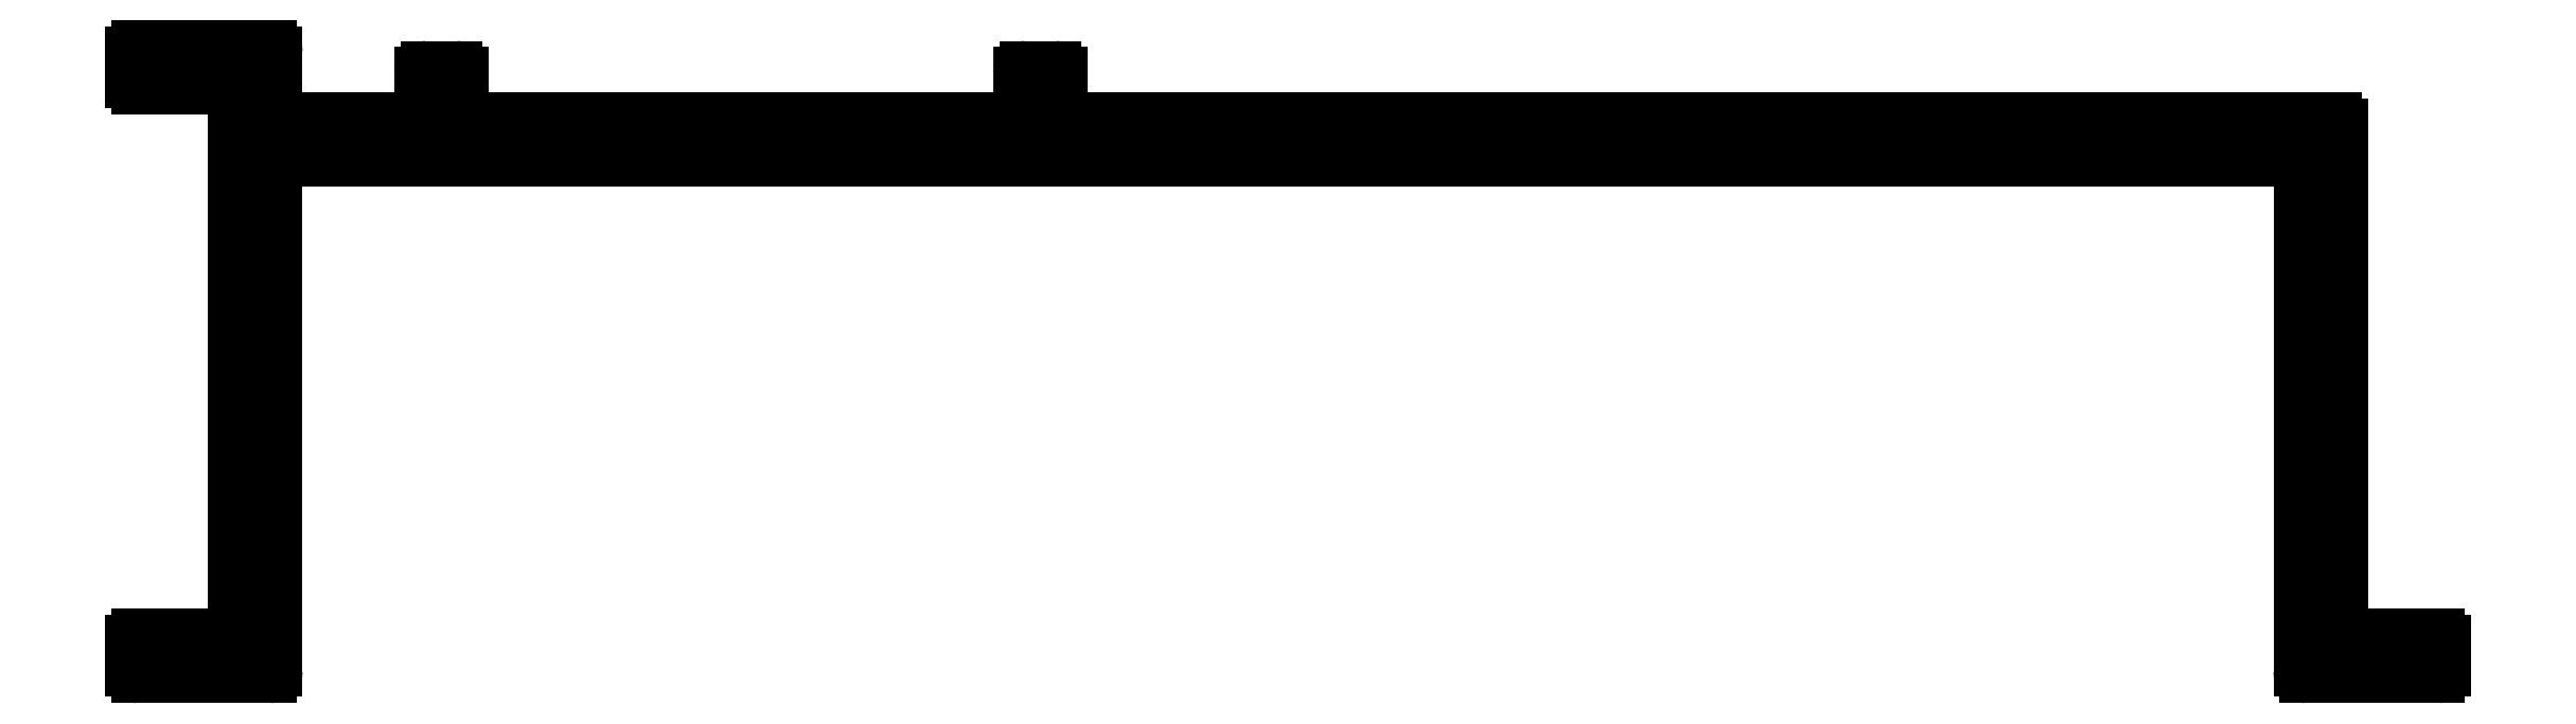
<metadata>
{"format":"dxf","ext":"dxf","renderer":"ezdxf+matplotlib","layout":"modelspace","background":"white","min_lineweight":24,"dpi":150}
</metadata>
<code>
0
SECTION
2
ENTITIES
0
LINE
8
0
10
939.7
20
435.6
30
0
11
933.3
21
435.6
31
0
0
ARC
8
0
10
933.3
20
435.3
30
0
40
0.3
50
90
51
180
0
ARC
8
0
10
939.7
20
435.3
30
0
40
0.3
50
0
51
90
0
LINE
8
0
10
933
20
435.3
30
0
11
933
21
433.9
31
0
0
LINE
8
0
10
940
20
432.1
30
0
11
940
21
435.3
31
0
0
ARC
8
0
10
933.3
20
433.9
30
0
40
0.3
50
180
51
270
0
LINE
8
0
10
947
20
432.1
30
0
11
940
21
432.1
31
0
0
LINE
8
0
10
933.3
20
433.6
30
0
11
938
21
433.6
31
0
0
LINE
8
0
10
947
20
434.3
30
0
11
947
21
432.1
31
0
0
LINE
8
0
10
938
20
433.6
30
0
11
938
21
407.1
31
0
0
ARC
8
0
10
947.3
20
434.3
30
0
40
0.3
50
90
51
180
0
LINE
8
0
10
938
20
407.1
30
0
11
933.3
21
407.1
31
0
0
LINE
8
0
10
948.7
20
434.6
30
0
11
947.3
21
434.6
31
0
0
ARC
8
0
10
933.3
20
406.8
30
0
40
0.3
50
90
51
180
0
ARC
8
0
10
948.7
20
434.3
30
0
40
0.3
50
0
51
90
0
LINE
8
0
10
933
20
406.8
30
0
11
933
21
405.4
31
0
0
LINE
8
0
10
949
20
432.1
30
0
11
949
21
434.3
31
0
0
ARC
8
0
10
933.3
20
405.4
30
0
40
0.3
50
180
51
270
0
LINE
8
0
10
976
20
432.1
30
0
11
949
21
432.1
31
0
0
LINE
8
0
10
933.3
20
405.1
30
0
11
939.7
21
405.1
31
0
0
LINE
8
0
10
976
20
434.3
30
0
11
976
21
432.1
31
0
0
ARC
8
0
10
939.7
20
405.4
30
0
40
0.3
50
270
51
0
0
ARC
8
0
10
976.3
20
434.3
30
0
40
0.3
50
90
51
180
0
LINE
8
0
10
940
20
405.4
30
0
11
940
21
430.1
31
0
0
LINE
8
0
10
977.7
20
434.6
30
0
11
976.3
21
434.6
31
0
0
LINE
8
0
10
940
20
430.1
30
0
11
1038
21
430.1
31
0
0
ARC
8
0
10
977.7
20
434.3
30
0
40
0.3
50
0
51
90
0
LINE
8
0
10
1038
20
430.1
30
0
11
1038
21
405.4
31
0
0
LINE
8
0
10
978
20
432.1
30
0
11
978
21
434.3
31
0
0
ARC
8
0
10
1038
20
405.4
30
0
40
0.3
50
180
51
270
0
LINE
8
0
10
1040
20
432.1
30
0
11
978
21
432.1
31
0
0
LINE
8
0
10
1038
20
405.1
30
0
11
1045
21
405.1
31
0
0
ARC
8
0
10
1040
20
431.8
30
0
40
0.3
50
0
51
90
0
ARC
8
0
10
1045
20
405.4
30
0
40
0.3
50
270
51
0
0
LINE
8
0
10
1040
20
407.1
30
0
11
1040
21
431.8
31
0
0
LINE
8
0
10
1045
20
405.4
30
0
11
1045
21
406.8
31
0
0
LINE
8
0
10
1045
20
407.1
30
0
11
1040
21
407.1
31
0
0
ARC
8
0
10
1045
20
406.8
30
0
40
0.3
50
360
51
90
0
ENDSEC
0
EOF

</code>
